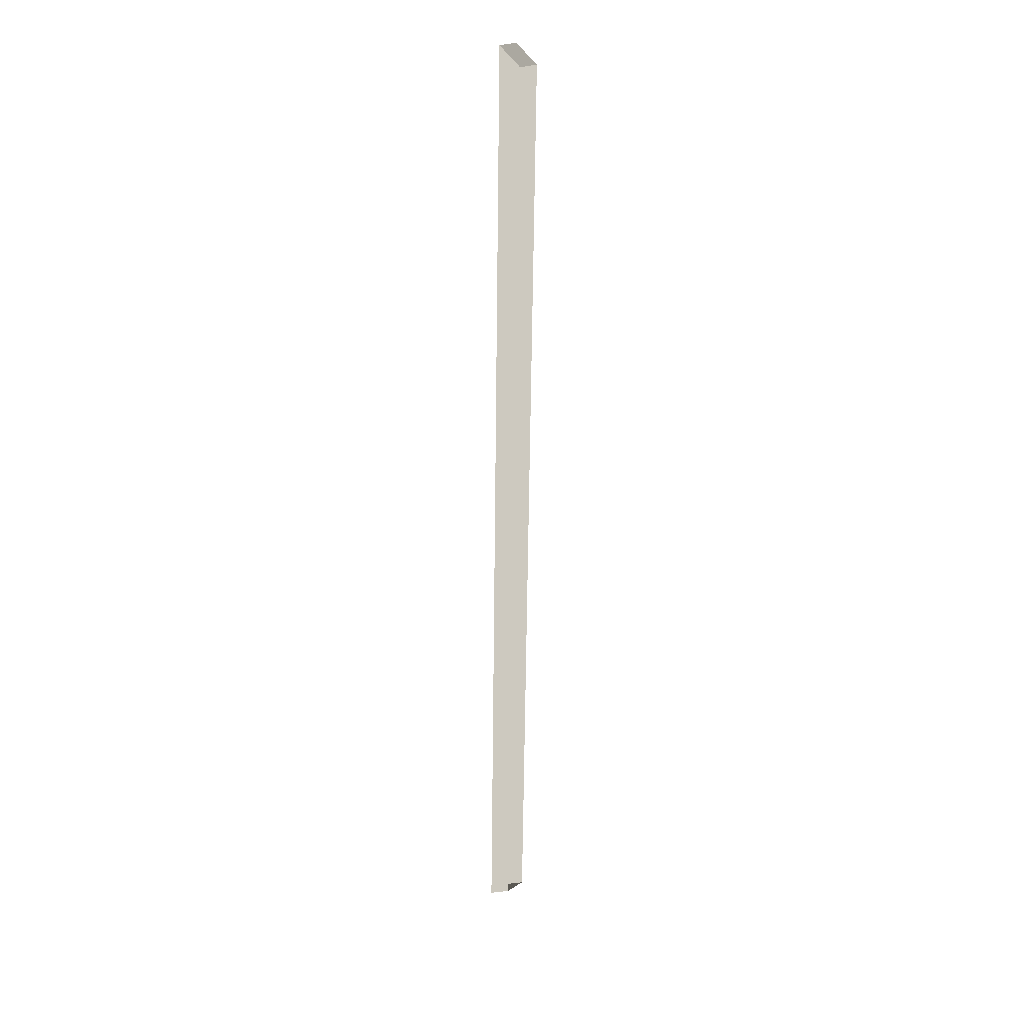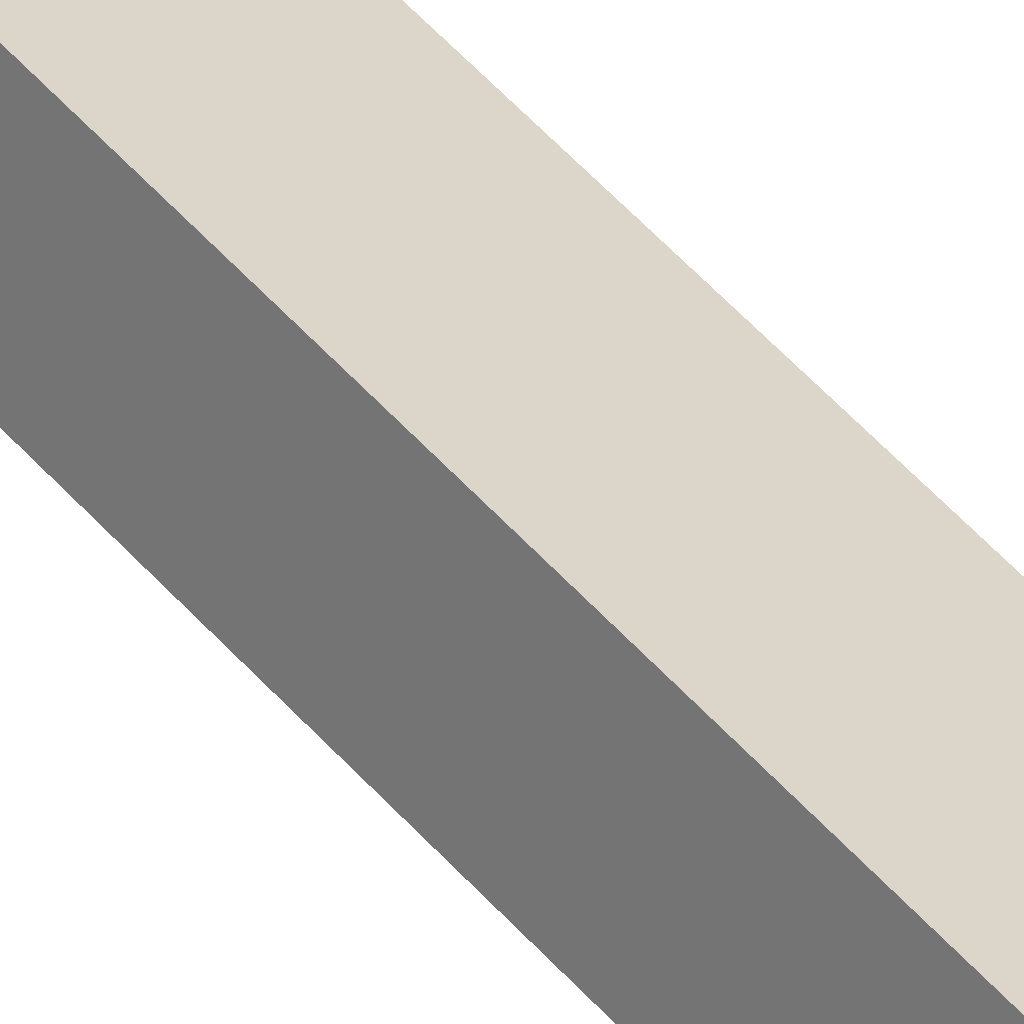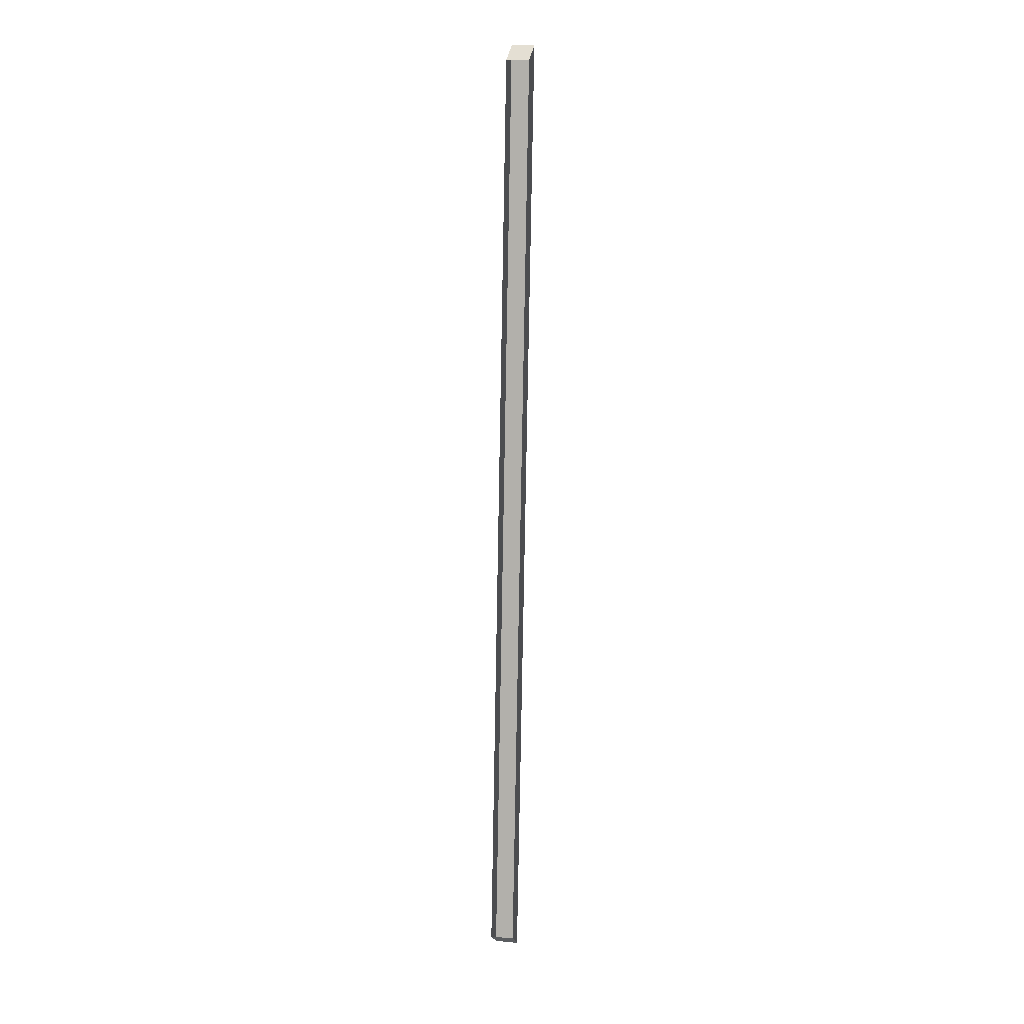
<metadata>
{"format":"obj","ext":"obj","renderer":"f3d","projection":"perspective","resolution":1024,"background":"white","views":[{"elev":23.7,"azim":-47.2,"up":"+Z"},{"elev":30.1,"azim":153.2,"up":"+Y"},{"elev":8.1,"azim":11.2,"up":"+Z"}]}
</metadata>
<code>
g Object77
v -4.38 51.64 -112.4
v -4.314 45.54 -108.8
v -0.3388 45.37 106.9
v -0.2639 51.65 111
v 1.165 45.54 -108.9
v 1.099 51.64 -112.5
v 5.215 51.65 110.9
v 5.14 45.37 106.8
v 1.099 51.64 -112.5
v -4.38 51.64 -112.4
v -0.2639 51.65 111
v 5.215 51.65 110.9
v 1.165 45.54 -108.9
v -4.38 51.64 -112.4
v 1.099 51.64 -112.5
v -4.314 45.54 -108.8
v -4.38 51.64 -112.4
v 1.165 45.54 -108.9
v 5.14 45.37 106.8
v 5.215 51.65 110.9
v -0.2639 51.65 111
v -0.3388 45.37 106.9
f 3 1 2
f 1 3 4
f 7 5 6
f 5 7 8
f 11 9 10
f 9 11 12
f 15 13 14
f 18 16 17
f 21 19 20
f 21 22 19

</code>
